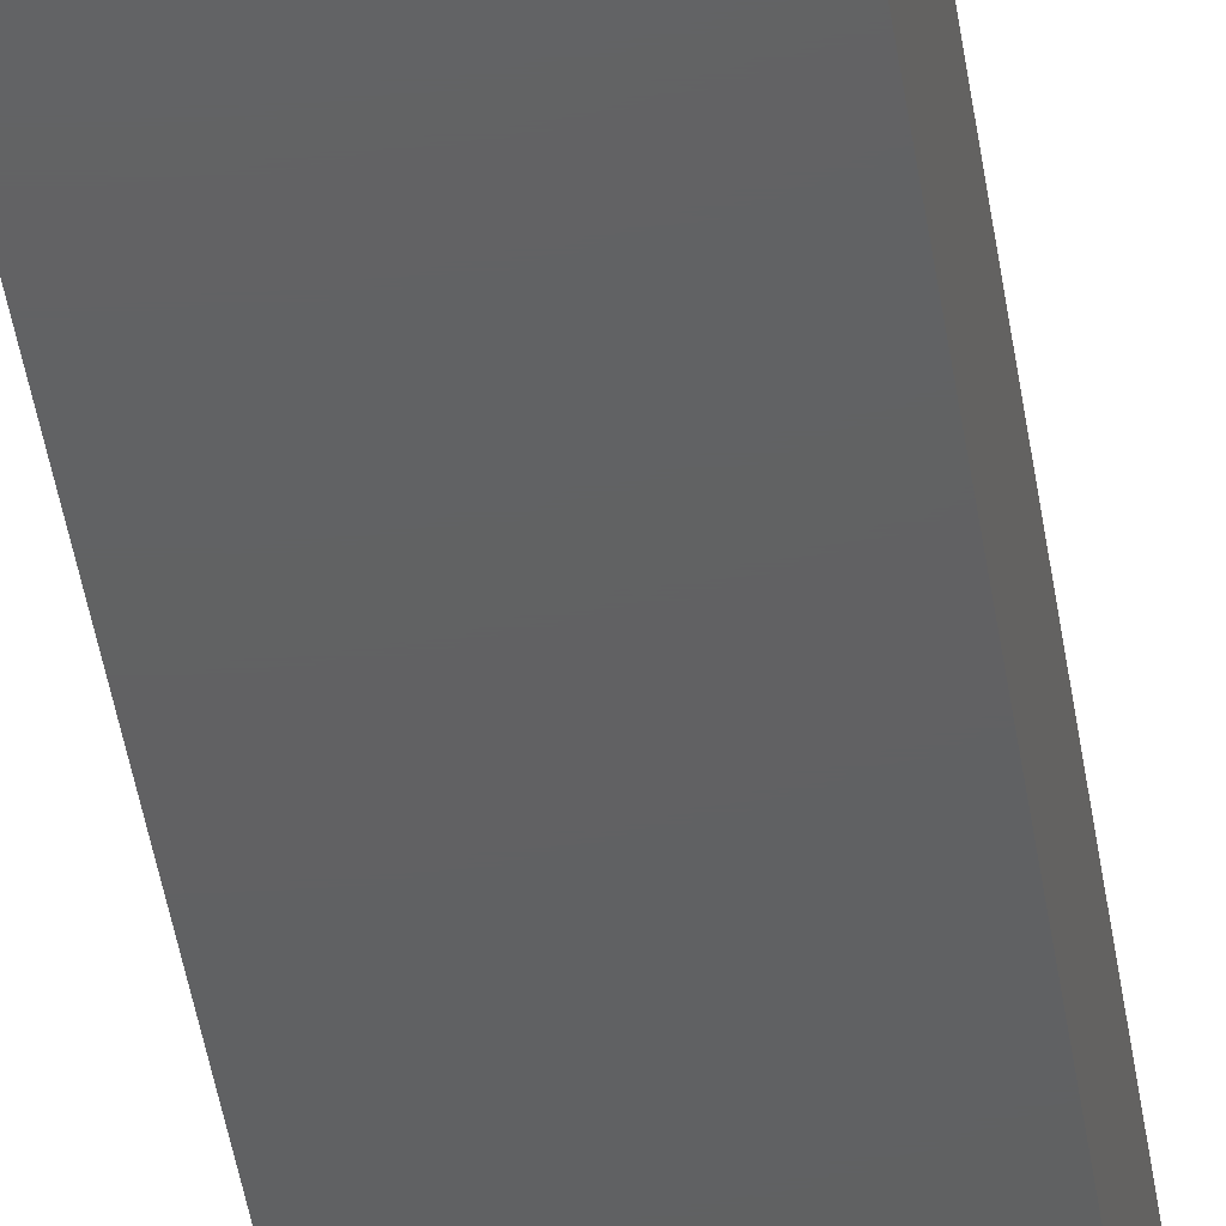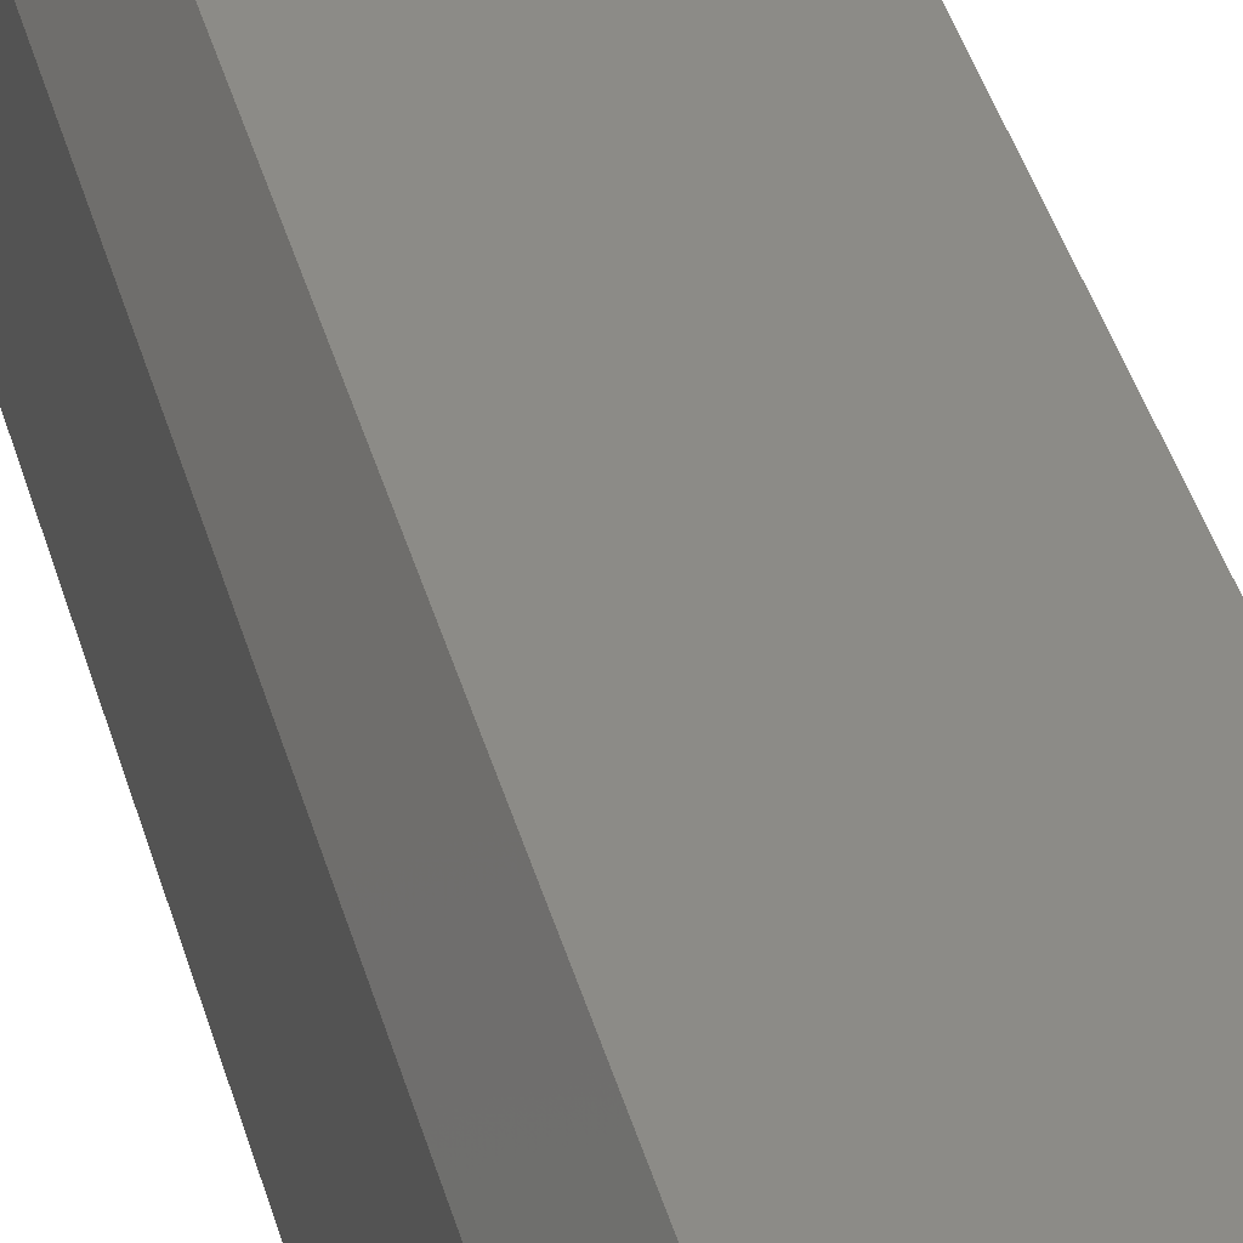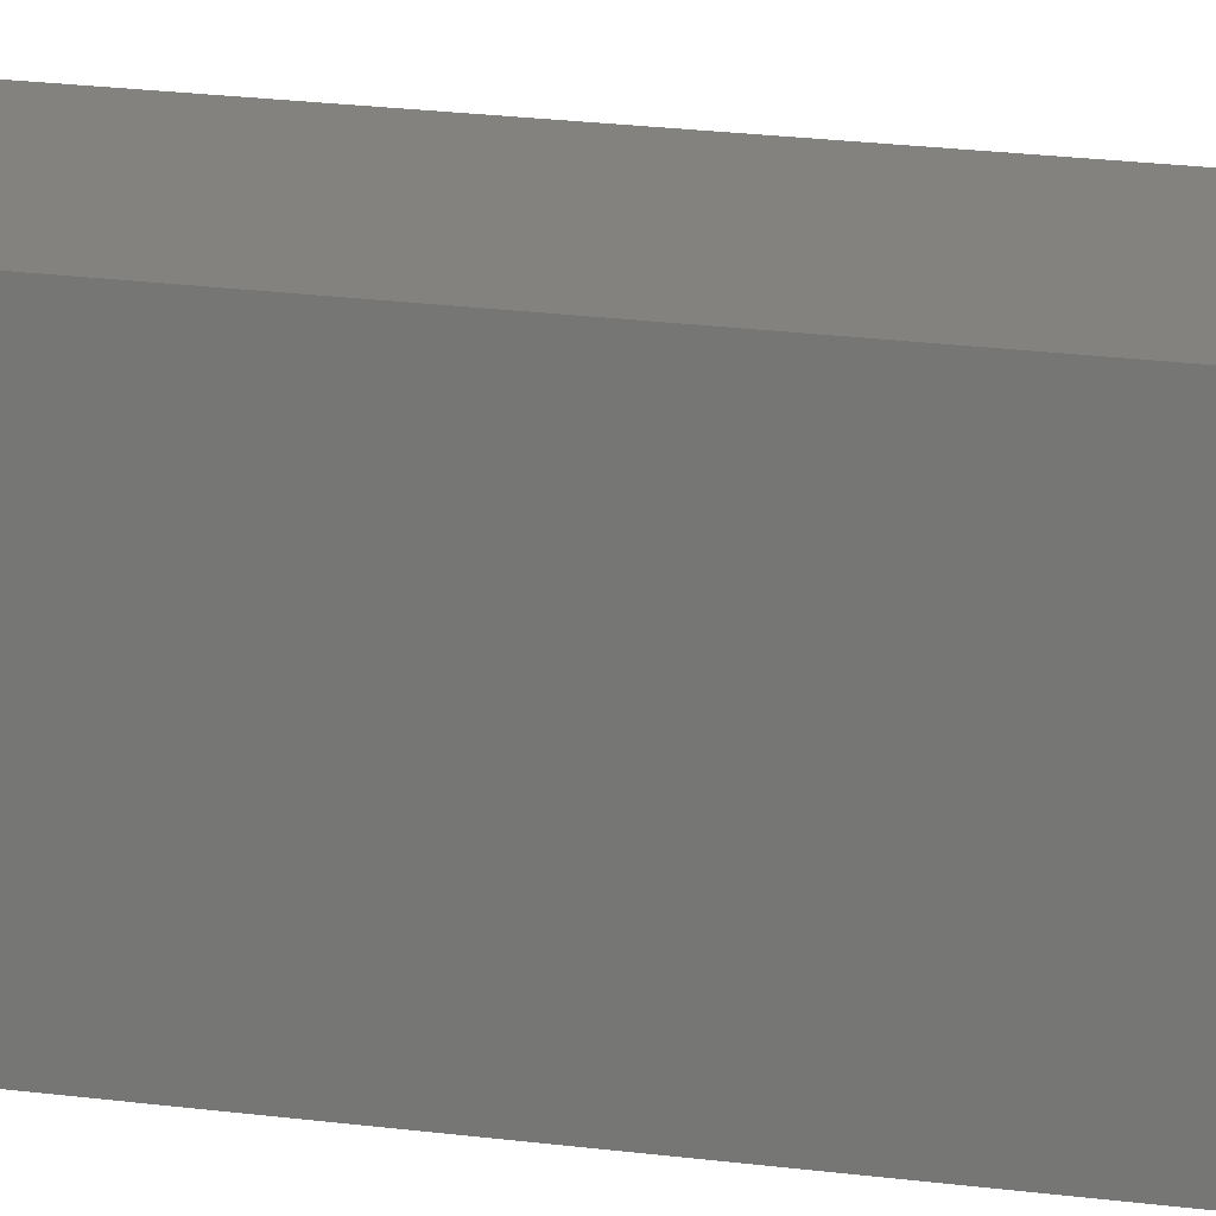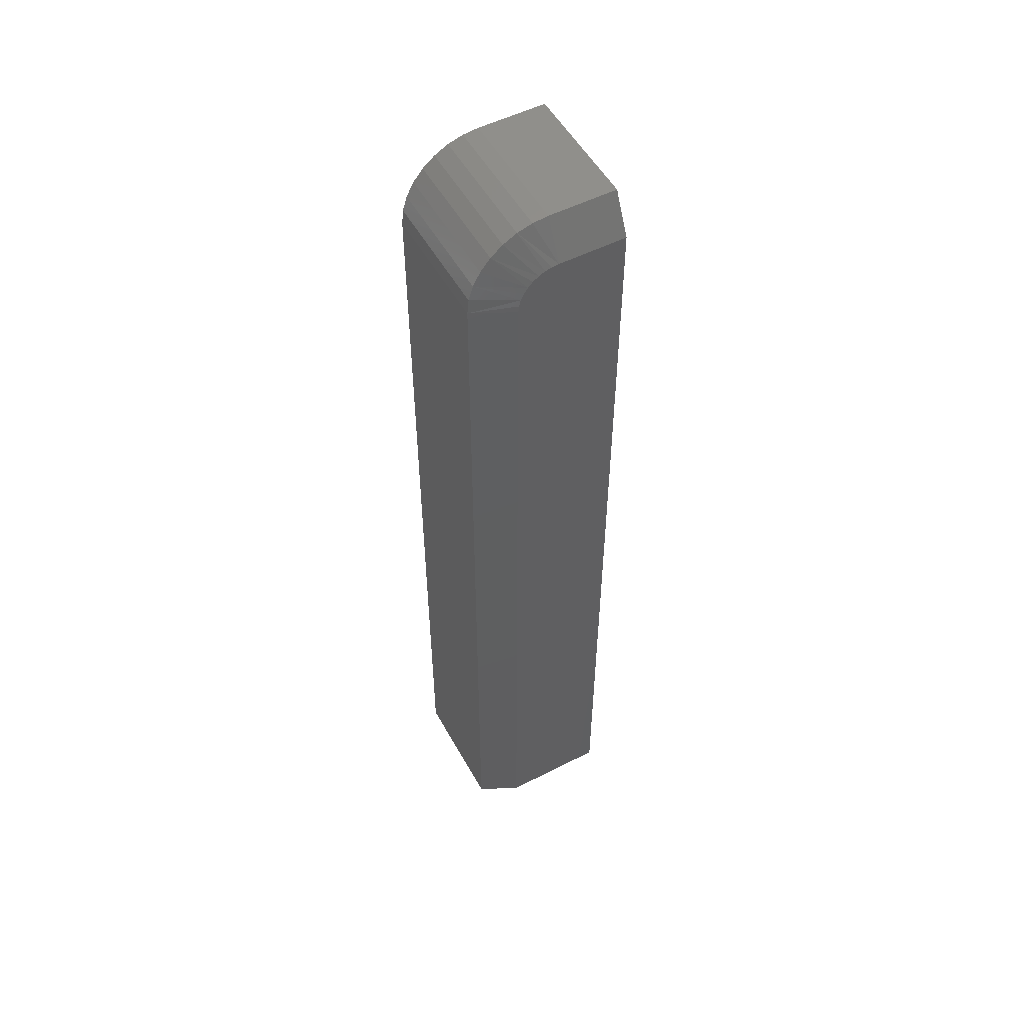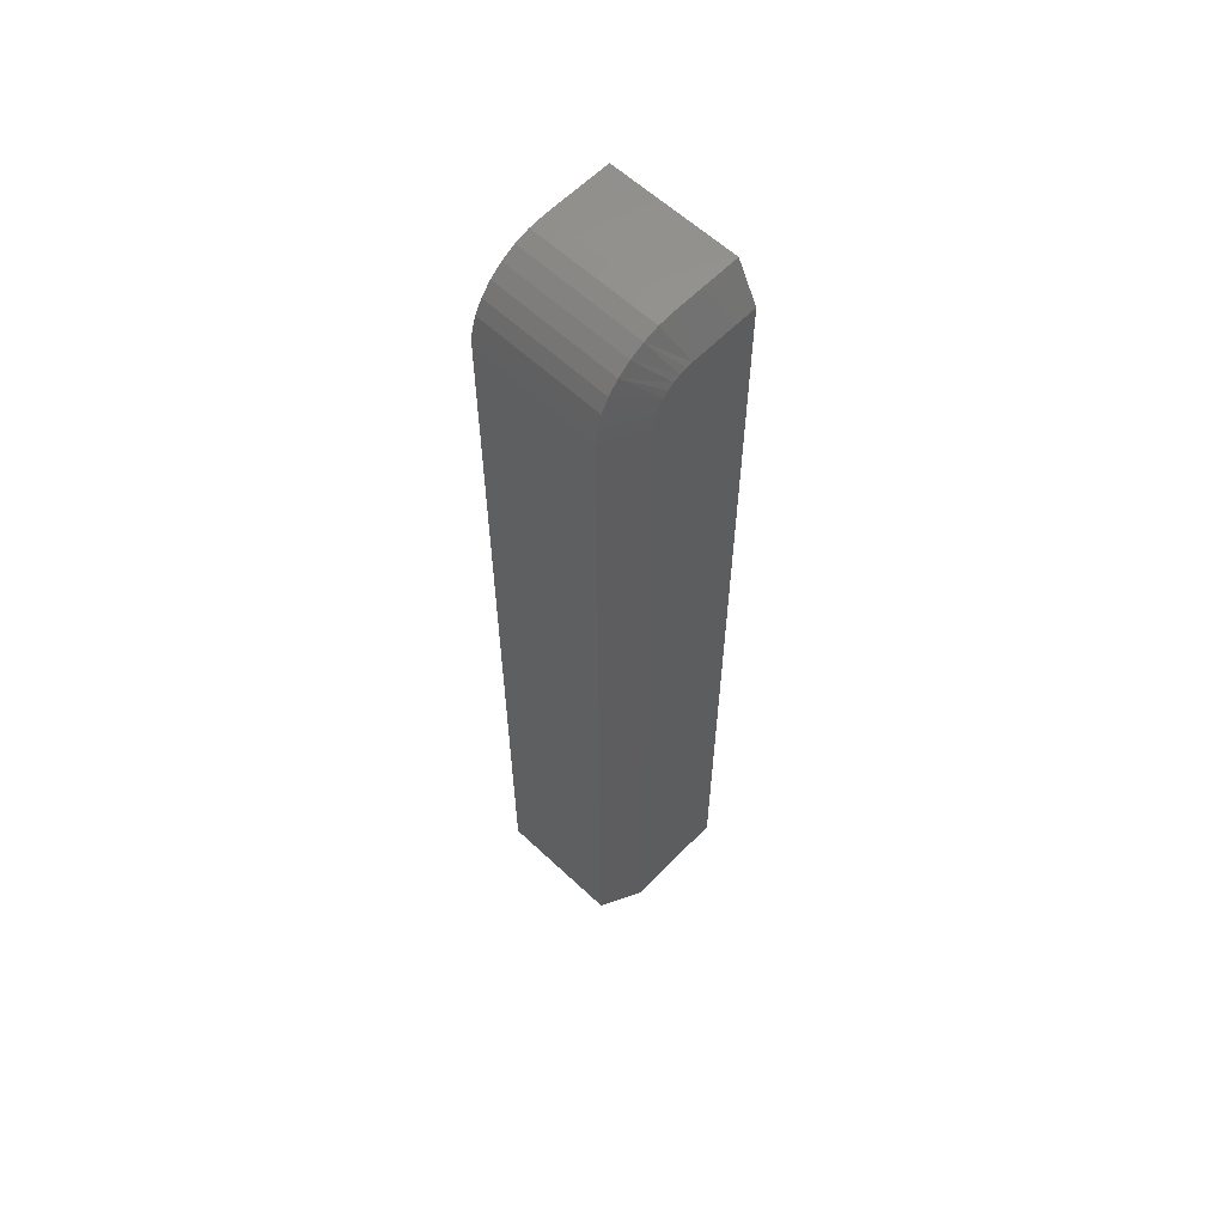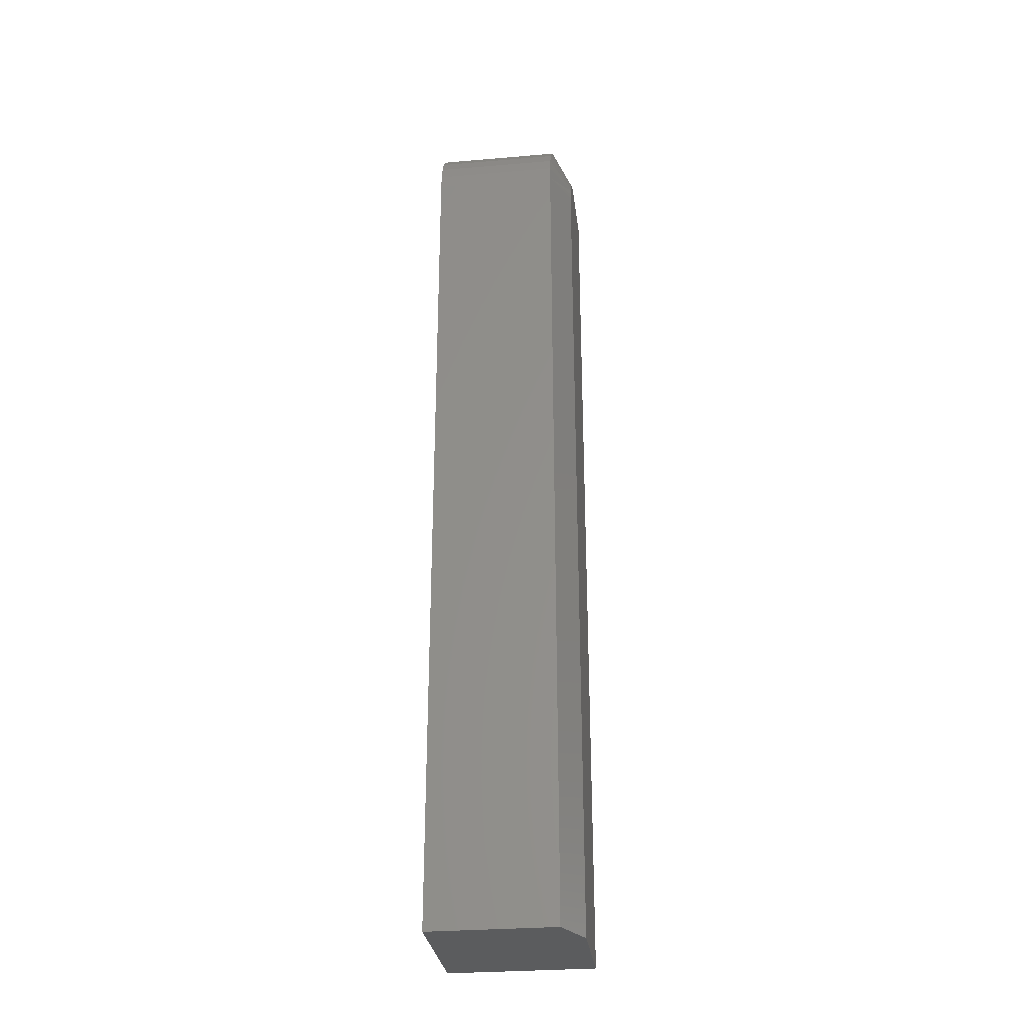
<metadata>
{"format":"stl","ext":"stl","renderer":"f3d","projection":"perspective","resolution":1024,"background":"white","views":[{"elev":-42.5,"azim":-171.8,"up":"+Y"},{"elev":32.9,"azim":-12.7,"up":"+Y"},{"elev":16.7,"azim":106.6,"up":"+Y"},{"elev":53.1,"azim":-118.6,"up":"+Z"},{"elev":60.0,"azim":-136.2,"up":"+Z"},{"elev":-29.4,"azim":-172.8,"up":"+Z"}]}
</metadata>
<code>
# stl→obj: 36 verts, 68 faces
v 0.1211 0.1211 0.625
v -0.07895 0.1211 0.625
v 0.1211 0.1187 0.6494
v -0.07895 0.1187 0.6494
v 0.1211 0.1115 0.6728
v -0.07895 0.1115 0.6728
v 0.1211 0.09999 0.6944
v -0.07895 0.09999 0.6944
v 0.1211 0.08444 0.7134
v -0.07895 0.08444 0.7134
v 0.1211 0.0655 0.7289
v -0.07895 0.0655 0.7289
v 0.1211 0.04389 0.7405
v -0.07895 0.04389 0.7405
v 0.1211 0.02044 0.7476
v -0.07895 0.02044 0.7476
v 0.1211 -0.003947 0.75
v -0.07895 -0.003947 0.75
v -0.07895 -0.1102 0.75
v 0.1211 -0.1102 0.75
v -0.1102 -0.003947 0.6875
v -0.1102 0.006906 0.6866
v -0.1102 0.01743 0.6837
v -0.1102 -0.1102 0.6875
v -0.1102 0.0273 0.6791
v -0.1102 0.03623 0.6729
v -0.1102 0.04393 0.6652
v -0.1102 0.05018 0.6562
v -0.1102 0.05478 0.6464
v -0.1102 0.0576 0.6359
v -0.1102 0.05855 0.625
v -0.1102 0.05855 -0.75
v -0.1102 -0.1102 -0.75
v 0.1211 0.1211 -0.75
v -0.07895 0.1211 -0.75
v 0.1211 -0.1102 -0.75
f 1 2 3
f 3 2 4
f 3 4 5
f 5 4 6
f 5 6 7
f 7 6 8
f 7 8 9
f 9 8 10
f 9 10 11
f 11 10 12
f 11 12 13
f 13 12 14
f 13 14 15
f 15 14 16
f 15 16 17
f 17 16 18
f 19 20 18
f 18 20 17
f 21 22 23
f 24 21 23
f 24 23 25
f 24 25 26
f 24 26 27
f 24 27 28
f 24 28 29
f 24 29 30
f 24 30 31
f 24 31 32
f 24 32 33
f 34 35 1
f 1 35 2
f 35 34 32
f 32 34 36
f 32 36 33
f 33 36 24
f 24 36 20
f 24 20 19
f 2 35 31
f 31 35 32
f 19 18 24
f 24 18 21
f 8 6 27
f 27 10 8
f 29 6 4
f 28 6 29
f 23 22 14
f 28 27 6
f 2 31 30
f 2 30 29
f 2 29 4
f 21 18 16
f 21 16 14
f 21 14 22
f 27 26 10
f 10 26 25
f 10 25 12
f 12 25 23
f 12 23 14
f 20 36 34
f 20 34 1
f 20 1 3
f 20 3 5
f 20 5 7
f 20 7 9
f 20 9 11
f 20 11 13
f 20 13 15
f 20 15 17

</code>
